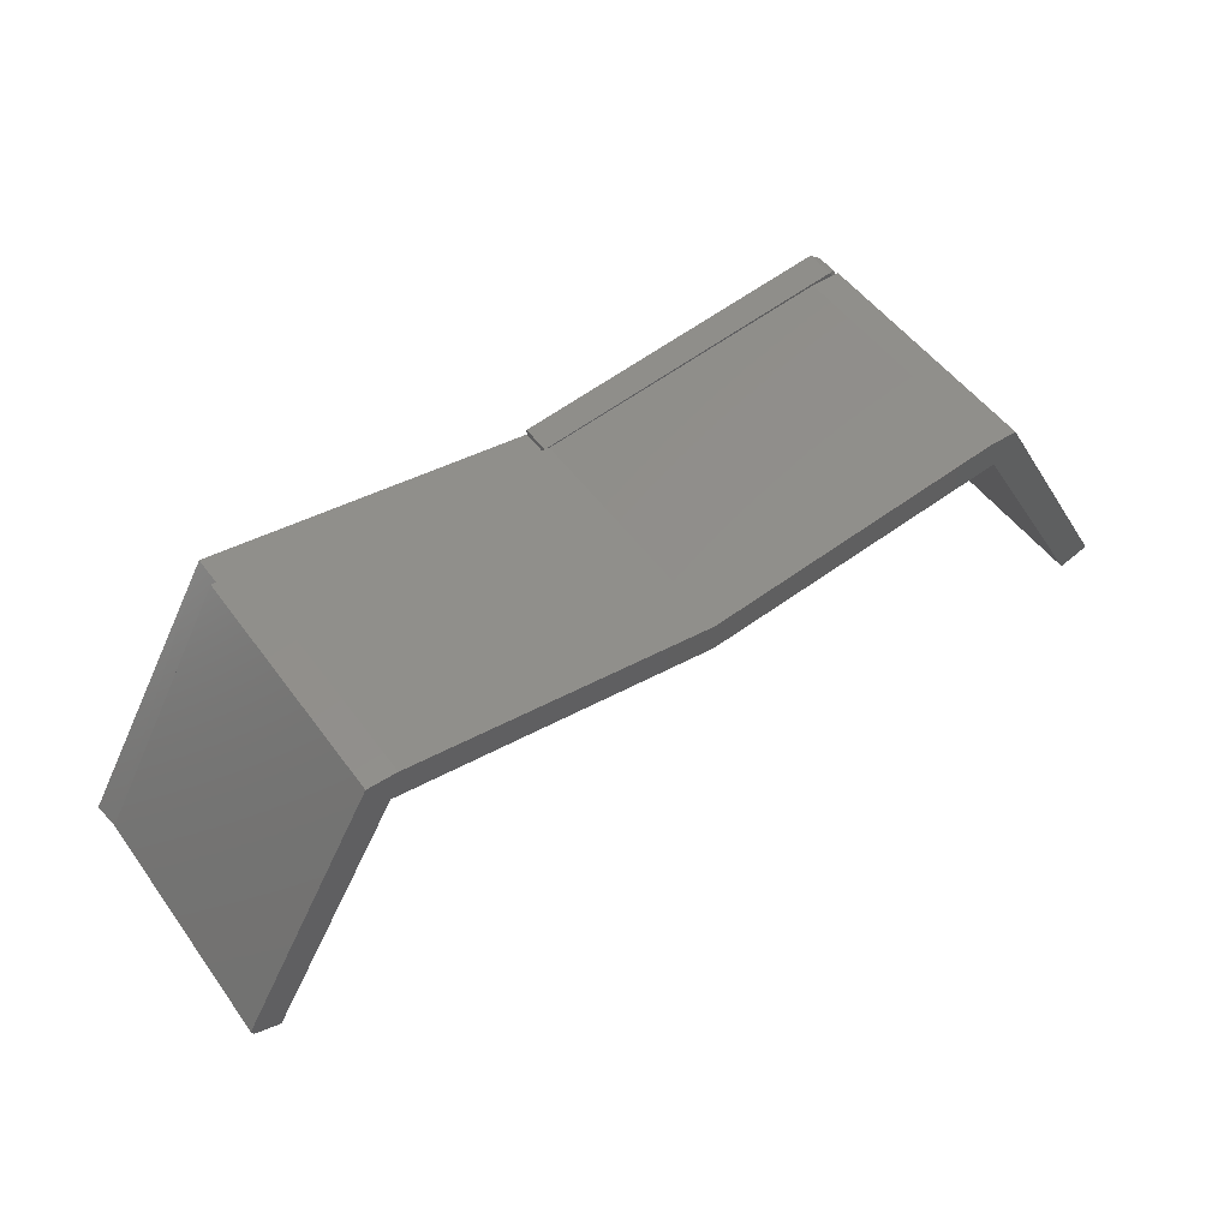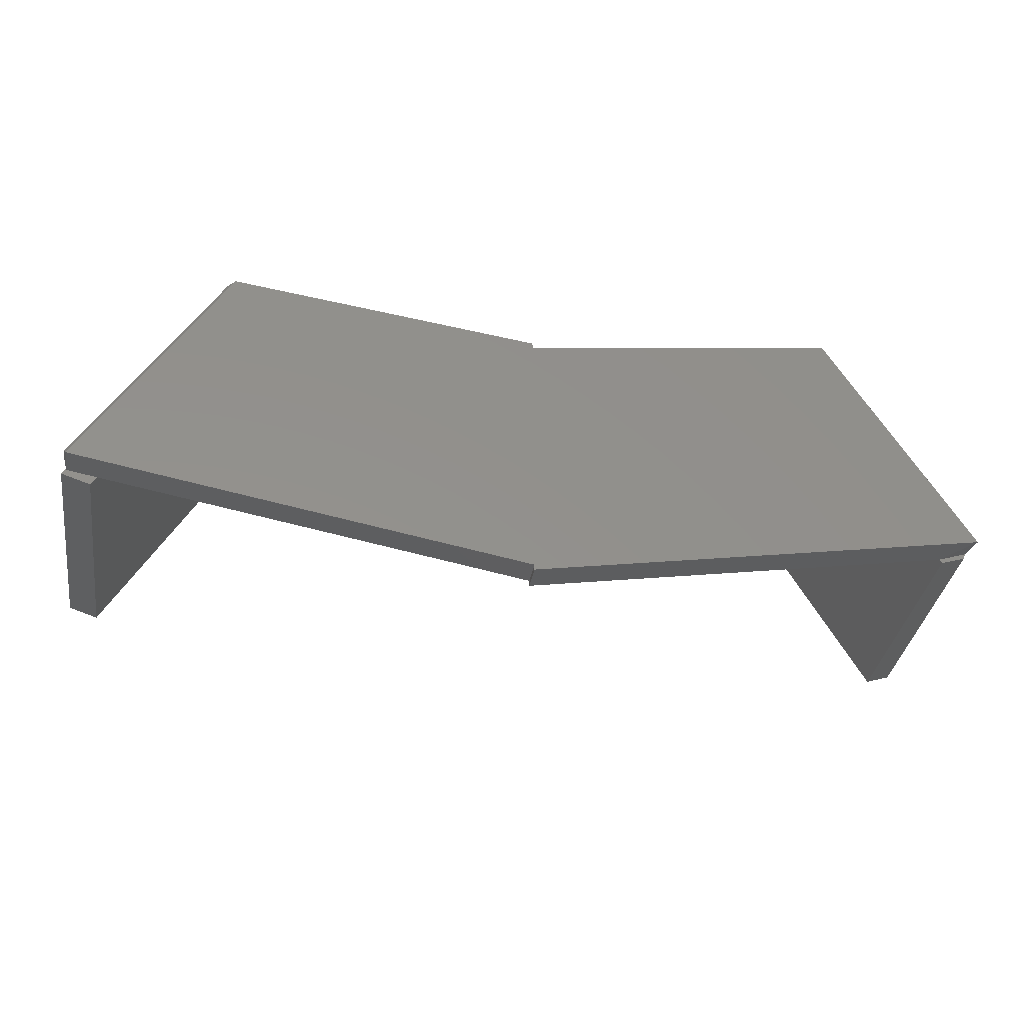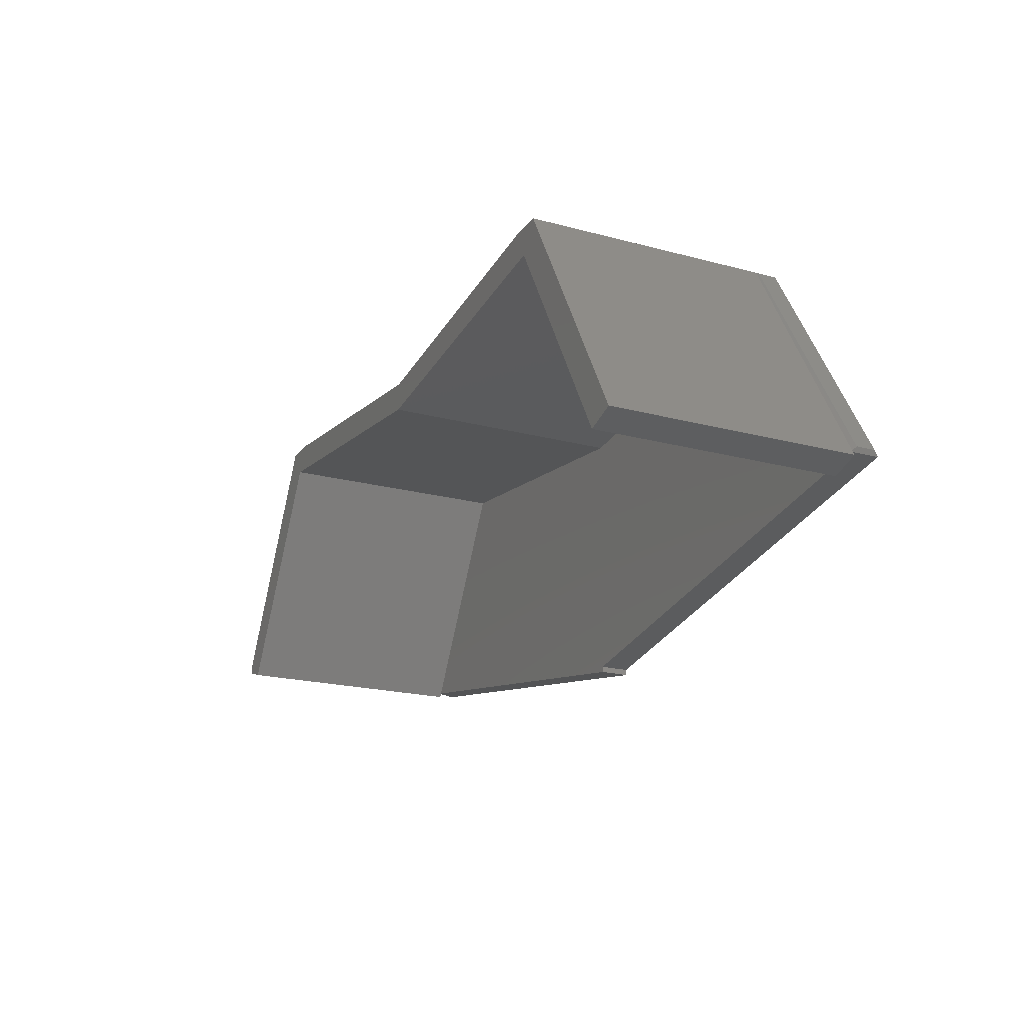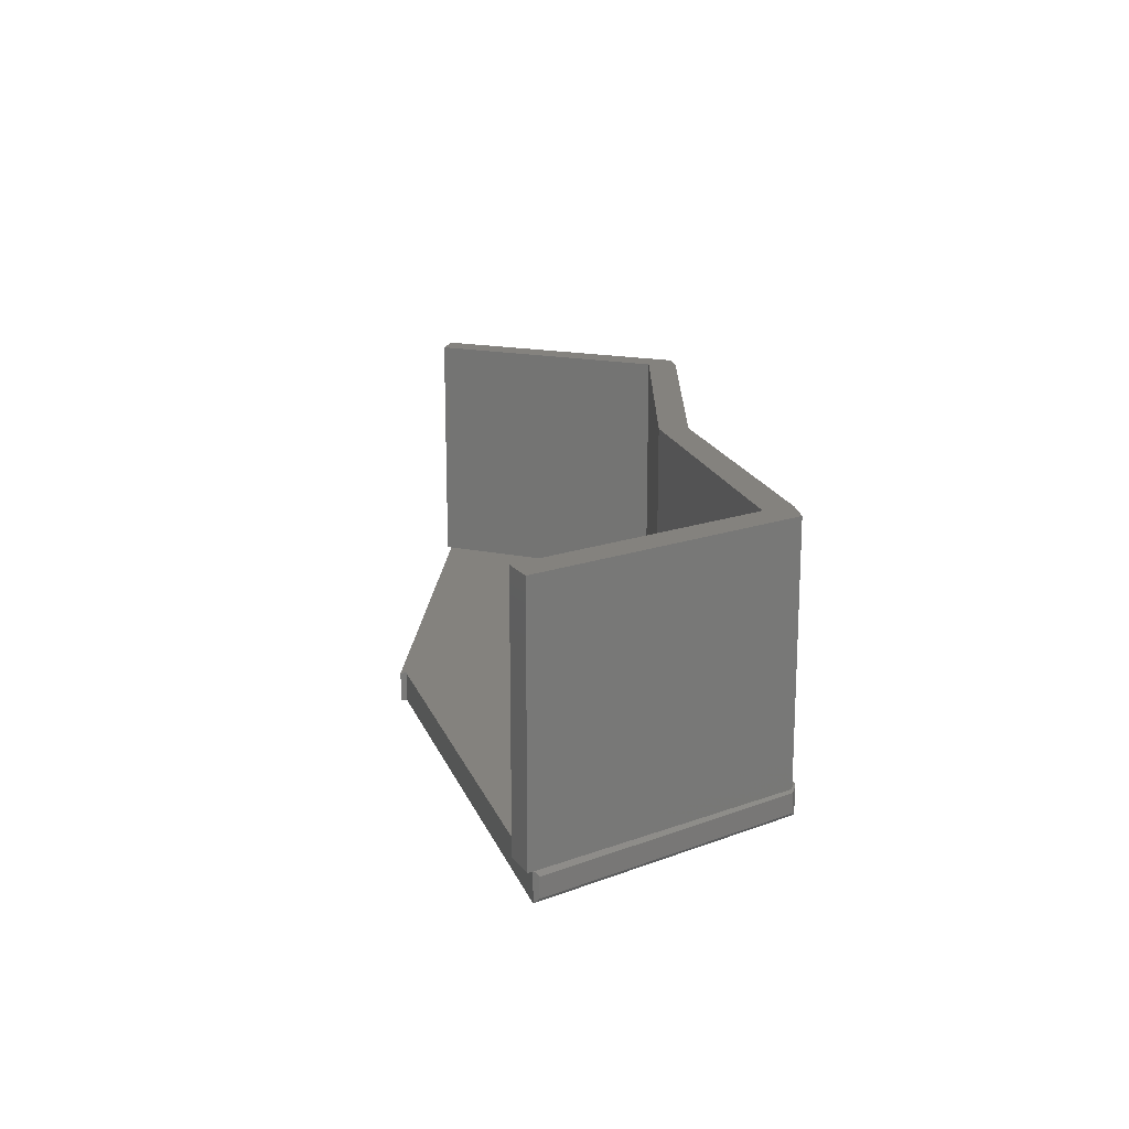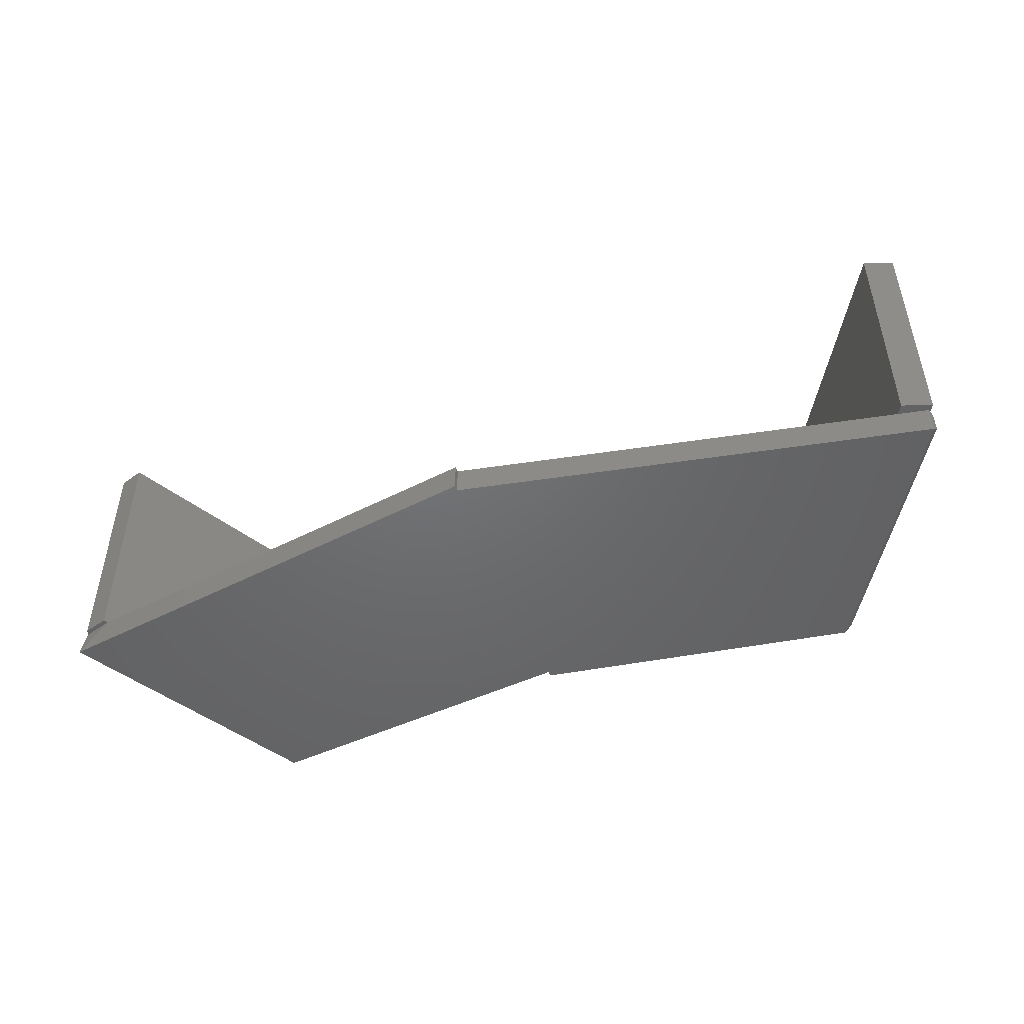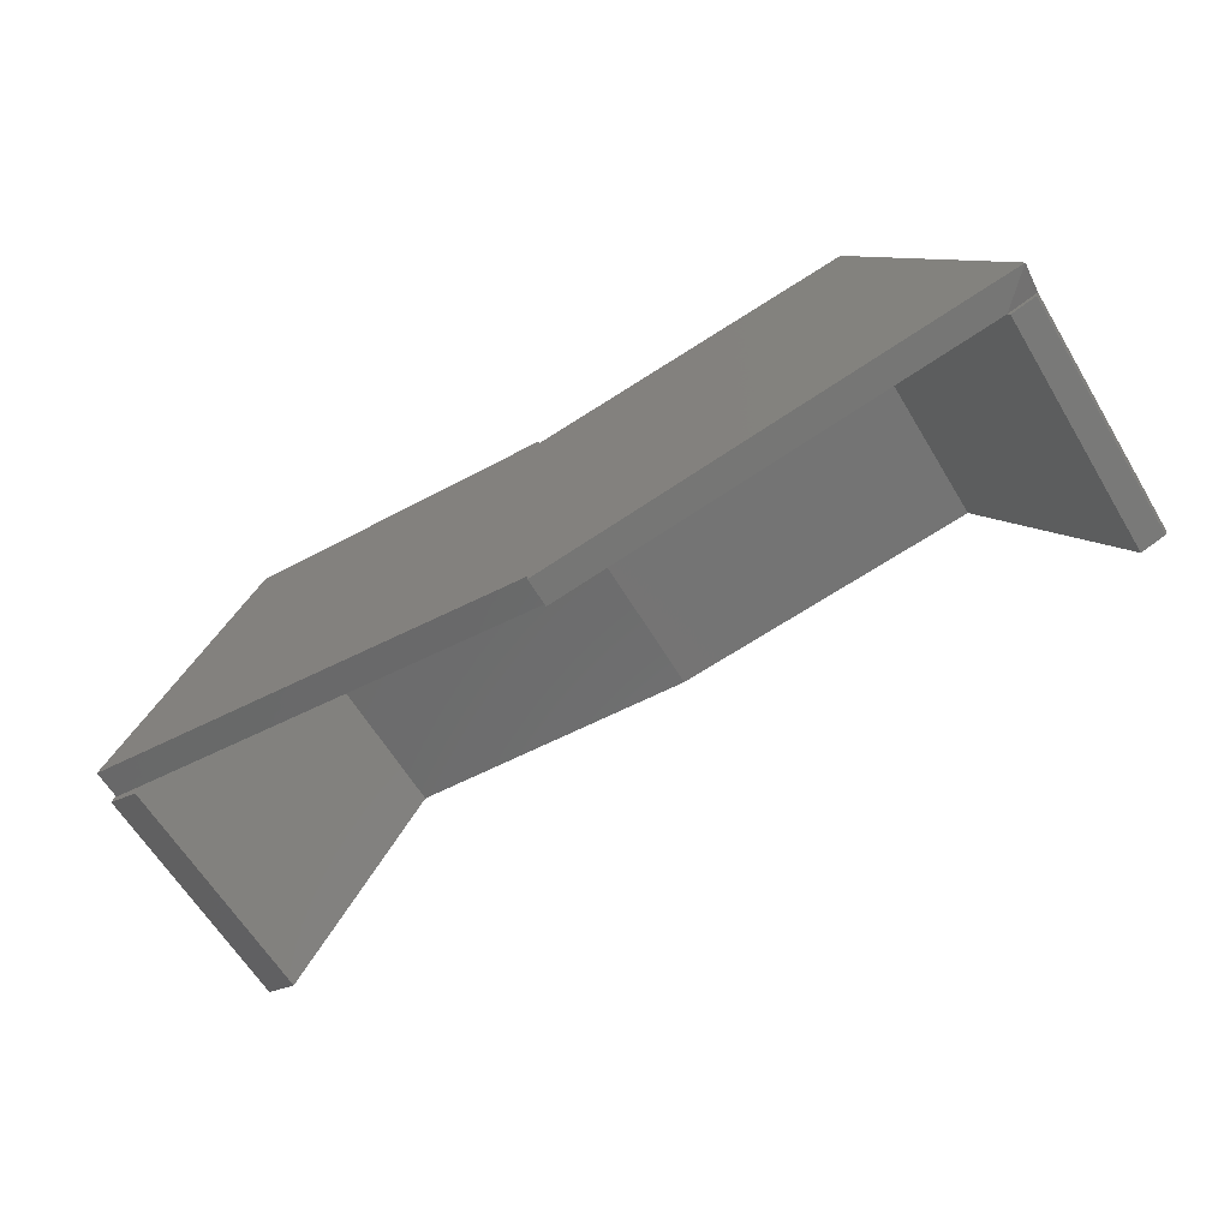
<metadata>
{"format":"stl","ext":"stl","renderer":"f3d","projection":"perspective","resolution":1024,"background":"white","views":[{"elev":51.2,"azim":-34.9,"up":"+Y"},{"elev":-35.6,"azim":170.9,"up":"+Y"},{"elev":-20.3,"azim":64.0,"up":"+Y"},{"elev":17.3,"azim":83.4,"up":"+Z"},{"elev":-48.4,"azim":19.8,"up":"+Z"},{"elev":-62.8,"azim":-148.9,"up":"+Y"}]}
</metadata>
<code>
# stl→obj: 48 verts, 92 faces
v 0.75 -0.3281 0.4453
v 0.4974 0.01924 0.4453
v 0.7026 -0.3439 0.4453
v -0.4974 0.01924 0.4453
v 0.007895 -0.04391 0.4453
v 0.007895 0.003454 0.4453
v -0.4816 0.06661 0.4453
v -0.5289 0.06661 0.4453
v -0.7462 -0.3213 0.4453
v -0.7426 -0.3306 0.4453
v -0.7026 -0.3439 0.4453
v 0.5289 0.06661 0.4453
v 0.4816 0.06661 0.4453
v -0.7026 -0.3439 0.04688
v -0.7426 -0.3306 0.04688
v -0.6989 -0.3373 0.04688
v -0.7462 -0.3213 0.04688
v -0.5289 0.06661 0.04688
v -0.5211 0.06661 0.04688
v -0.5211 0.06661 0
v -0.75 -0.3281 0
v 0 -0.4623 0
v 0 -0.4623 0.04688
v -0.4816 0.06661 0.04688
v 0.5174 0.06661 0.04688
v 0.5289 0.06661 0.04688
v 0.7423 -0.3203 0.04688
v 0.75 -0.3281 0.04688
v 0.7026 -0.3439 0.04688
v 0.6942 -0.3289 0.04688
v -3.771e-05 0.004477 0.04688
v 0 -0.004441 0.04688
v 0 -0.4531 0.04688
v -0.4974 0.01924 0.04688
v 0.007895 -0.04391 0.04688
v 0.4974 0.01924 0.04688
v 0.5133 0.07477 0.04688
v 0.4816 0.06661 0.04688
v 0.007895 0.003454 0.04688
v 0 -0.004441 0
v 0.7423 -0.3203 3.469e-18
v 0.7461 -0.3122 0.03906
v 0.7461 -0.3122 0.007812
v 0.525 0.06906 0.03906
v 0.5127 0.07468 0
v 0 0.00477 0
v 0 -0.4531 0
v 0.525 0.06906 0.007812
f 1 2 3
f 4 5 6
f 4 6 7
f 4 7 8
f 4 8 9
f 4 9 10
f 4 10 11
f 1 12 2
f 2 12 13
f 2 13 5
f 5 13 6
f 14 15 16
f 15 17 16
f 8 18 9
f 9 18 17
f 15 14 10
f 10 14 11
f 17 18 19
f 19 20 17
f 17 20 21
f 22 23 21
f 21 23 16
f 21 16 17
f 9 17 10
f 10 17 15
f 7 24 8
f 8 24 19
f 8 19 18
f 25 26 27
f 28 29 30
f 28 30 27
f 28 27 26
f 24 31 19
f 31 32 19
f 33 16 23
f 33 30 16
f 34 16 35
f 35 16 30
f 35 30 36
f 37 38 25
f 37 31 38
f 38 31 39
f 32 40 19
f 19 40 20
f 27 41 42
f 42 41 43
f 27 42 25
f 25 42 44
f 25 44 37
f 37 45 31
f 31 45 46
f 33 47 30
f 30 47 41
f 30 41 27
f 31 46 32
f 32 46 40
f 24 7 31
f 31 7 6
f 31 6 39
f 13 38 6
f 6 38 39
f 38 13 25
f 25 13 12
f 25 12 26
f 29 3 30
f 30 3 2
f 30 2 36
f 5 35 2
f 2 35 36
f 4 34 5
f 5 34 35
f 34 4 16
f 16 4 11
f 16 11 14
f 1 28 12
f 12 28 26
f 29 28 3
f 3 28 1
f 46 45 40
f 45 41 40
f 21 20 40
f 21 40 41
f 21 41 47
f 21 47 22
f 23 22 33
f 33 22 47
f 42 43 44
f 44 43 48
f 41 45 43
f 43 45 48
f 45 37 48
f 48 37 44

</code>
